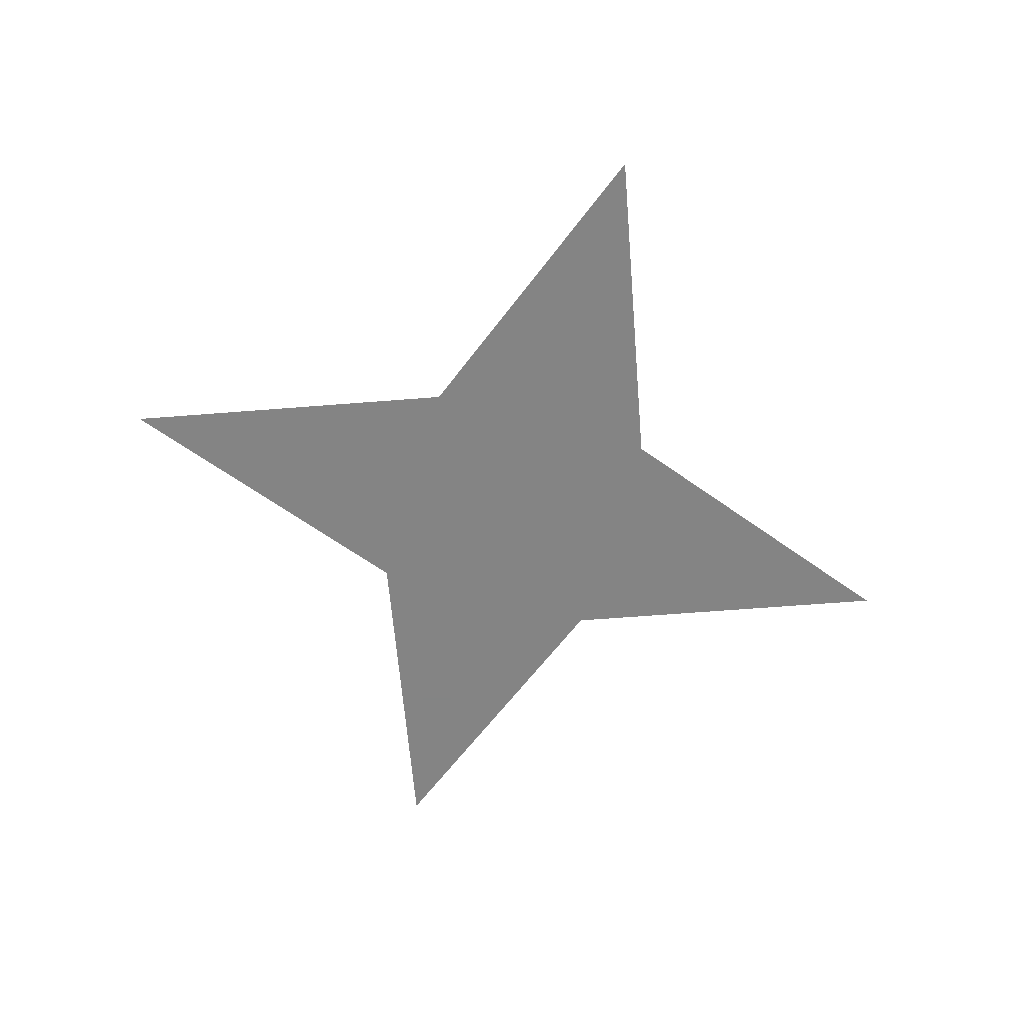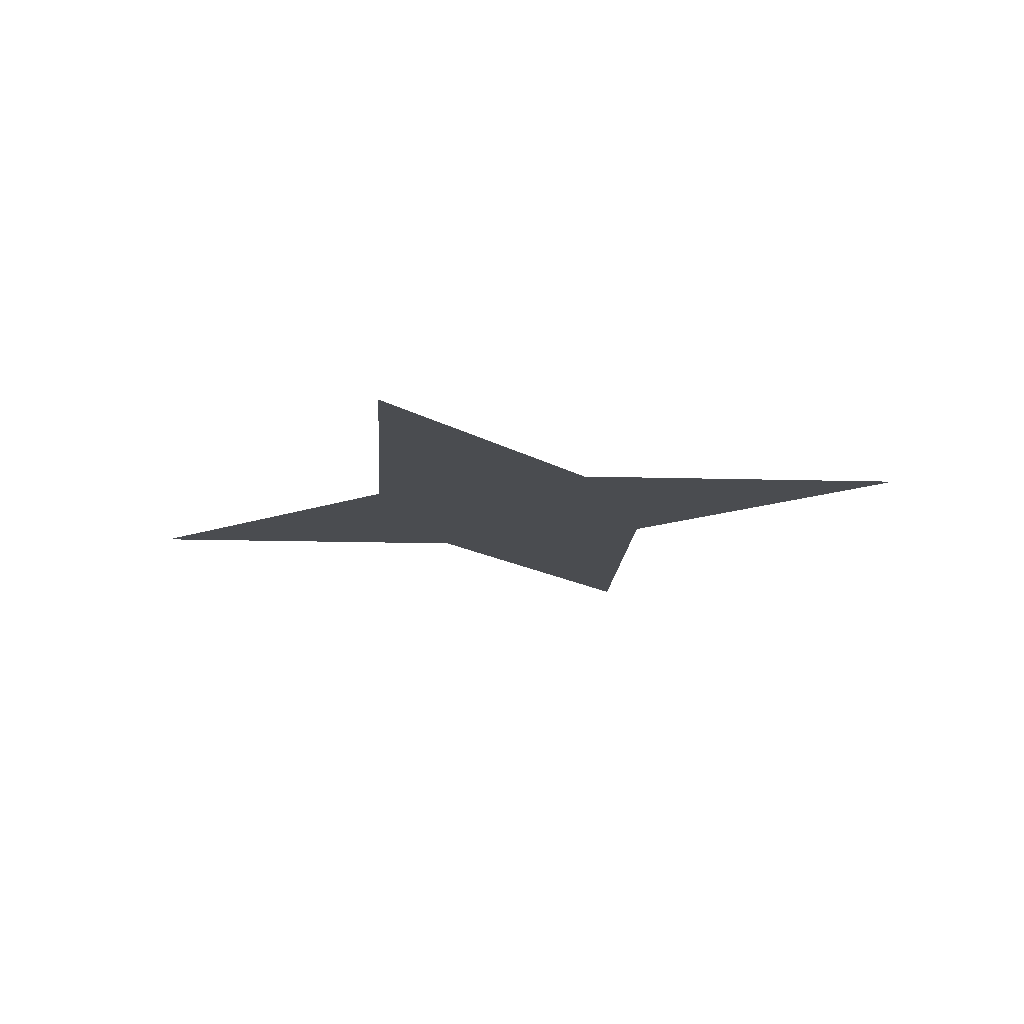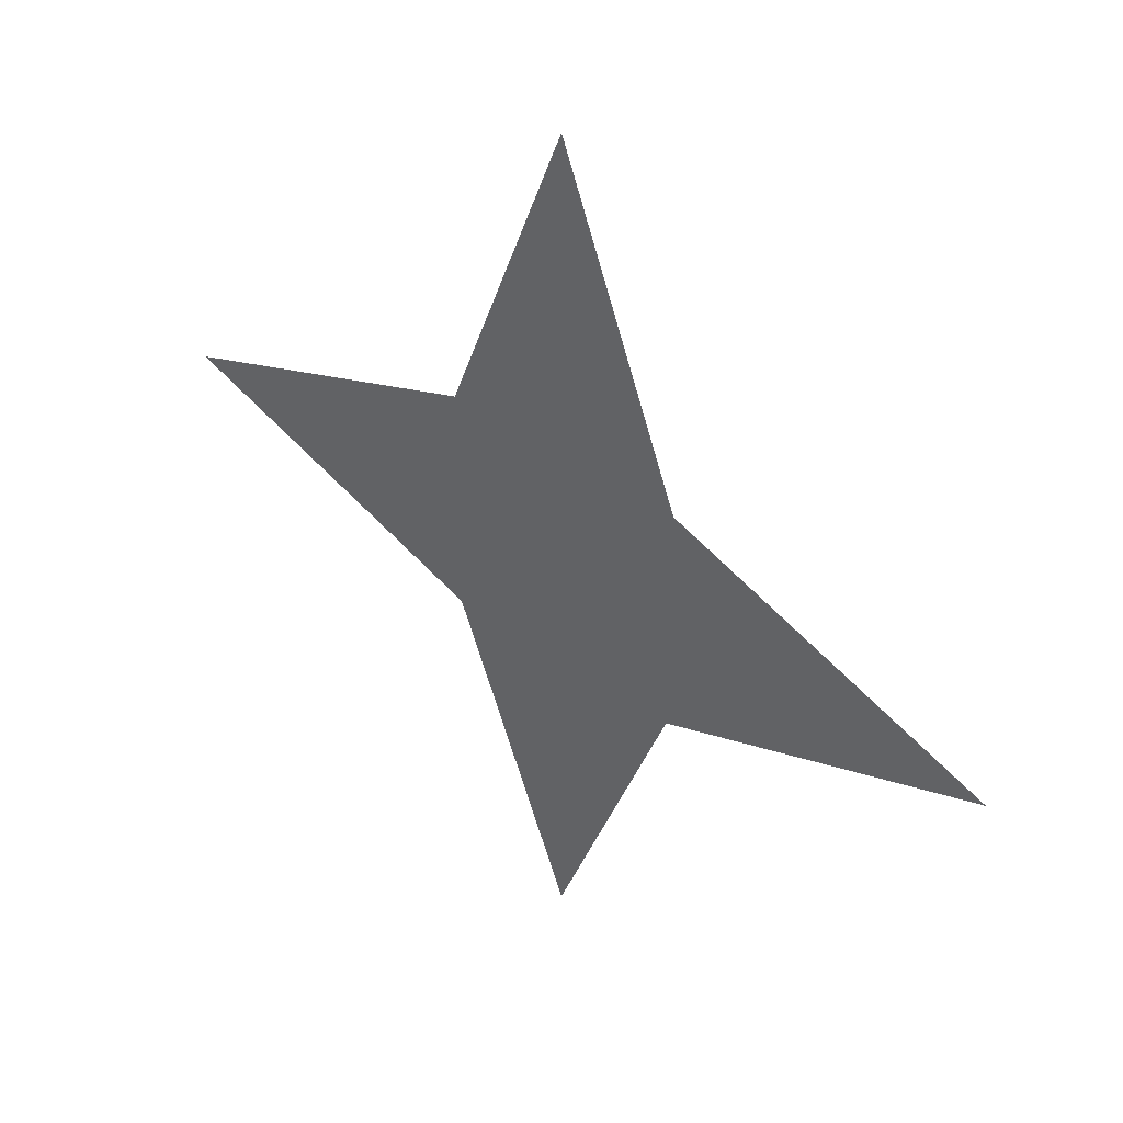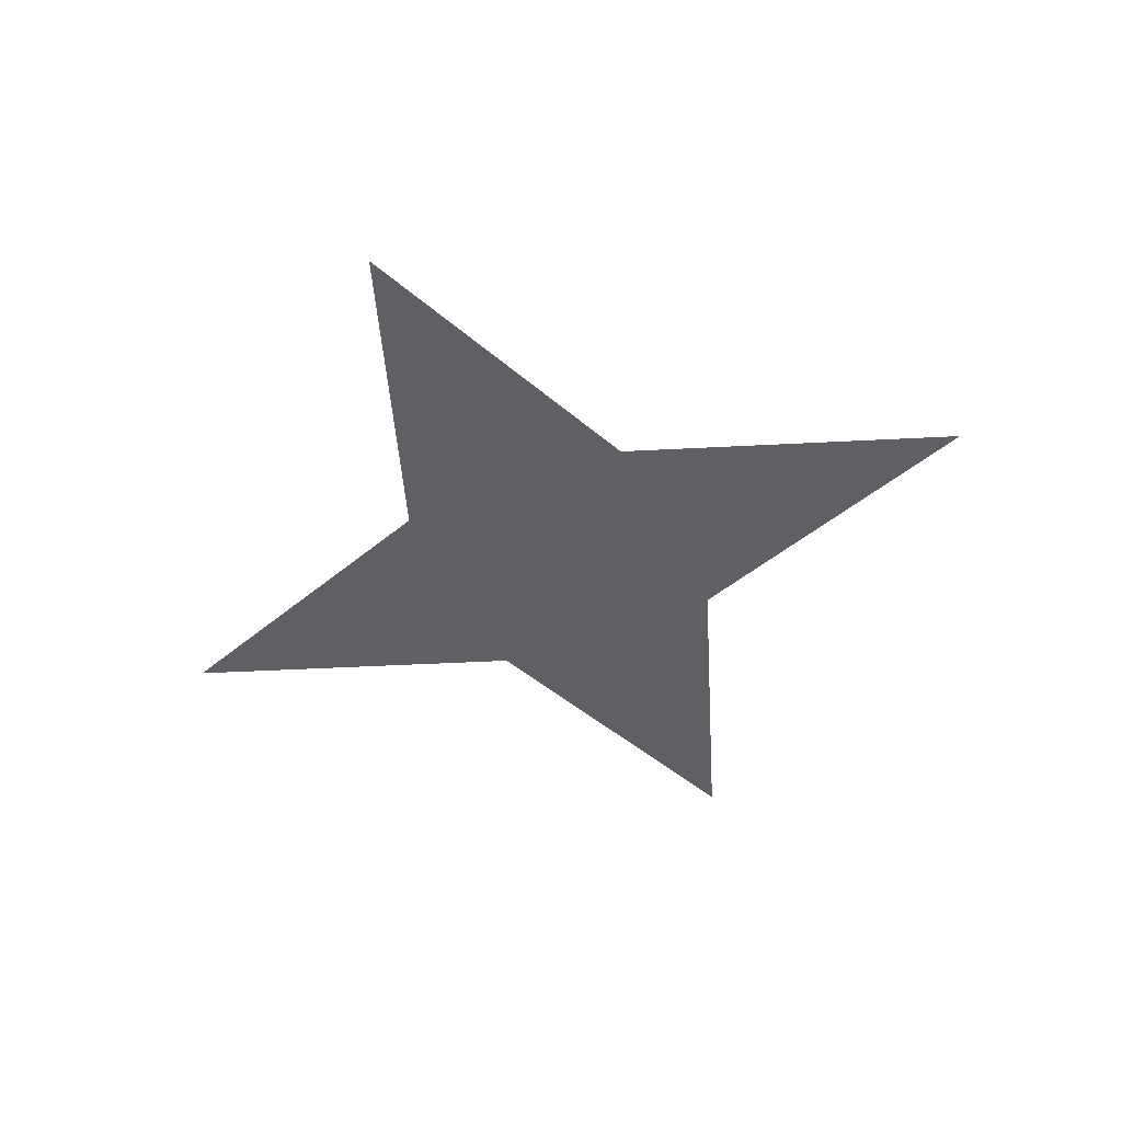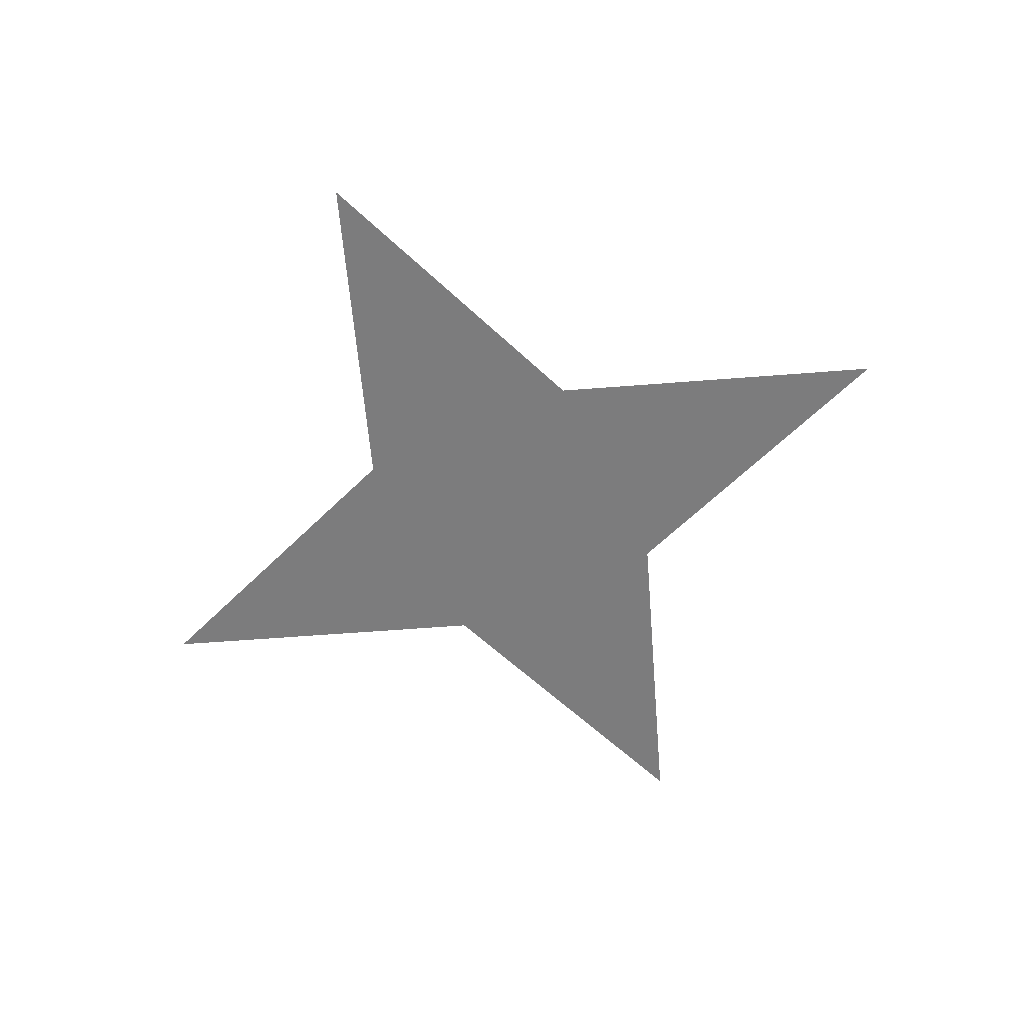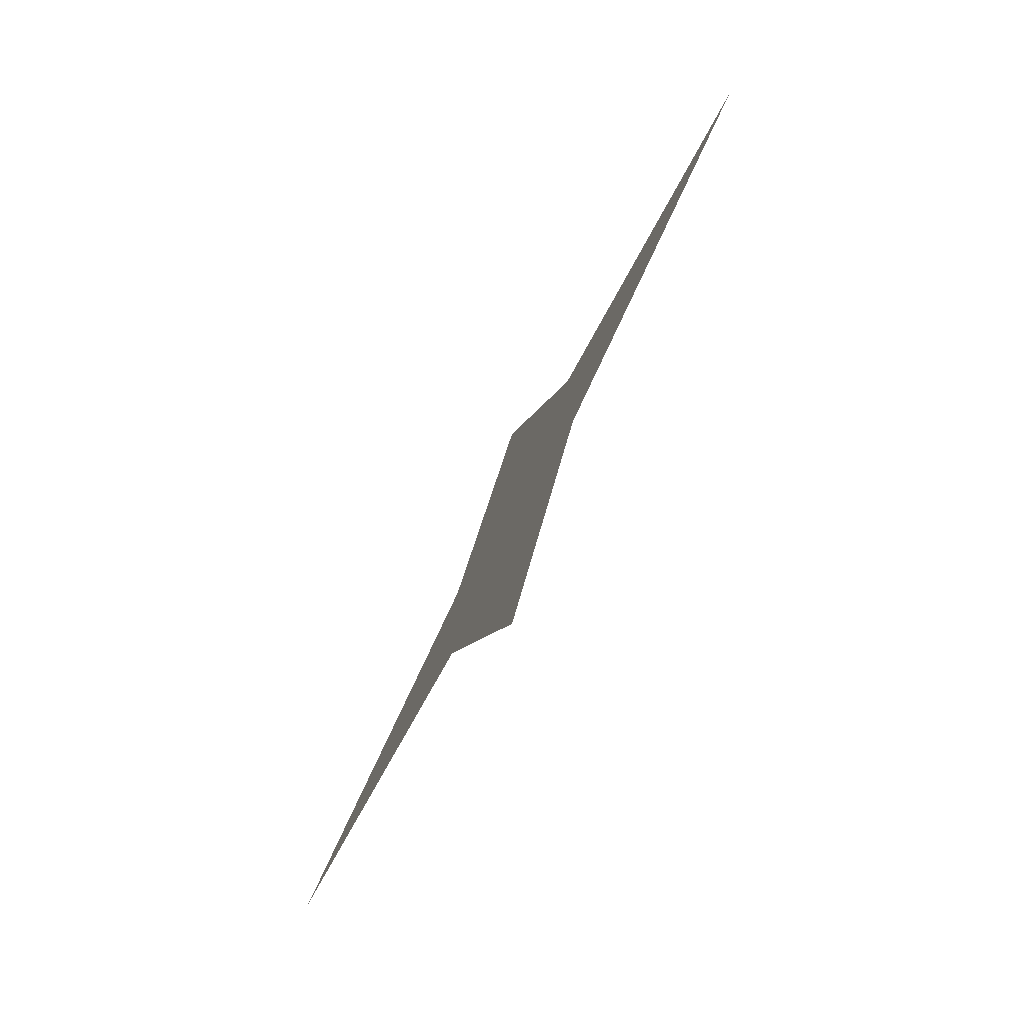
<metadata>
{"format":"obj","ext":"obj","renderer":"f3d","projection":"perspective","resolution":1024,"background":"white","views":[{"elev":-61.3,"azim":-15.9,"up":"+Z"},{"elev":-15.0,"azim":-72.9,"up":"+Z"},{"elev":42.4,"azim":-139.5,"up":"+Y"},{"elev":-44.4,"azim":114.1,"up":"+Z"},{"elev":-58.8,"azim":115.2,"up":"+Z"},{"elev":-78.6,"azim":-117.0,"up":"+Y"}]}
</metadata>
<code>
v 0 1.016 -0.1094
v 0.02344 1.078 -0.1094
v 0 1.102 -0.1094
v -0.02344 1.078 -0.1094
v -0.08594 1.102 -0.1094
v -0.02344 1.125 -0.1094
v 0 1.188 -0.1094
v 0.02344 1.125 -0.1094
v 0.08594 1.102 -0.1094
f 1 2 3
f 1 3 4
f 4 3 5
f 5 3 6
f 6 3 7
f 7 3 8
f 8 3 2
f 8 2 9

</code>
